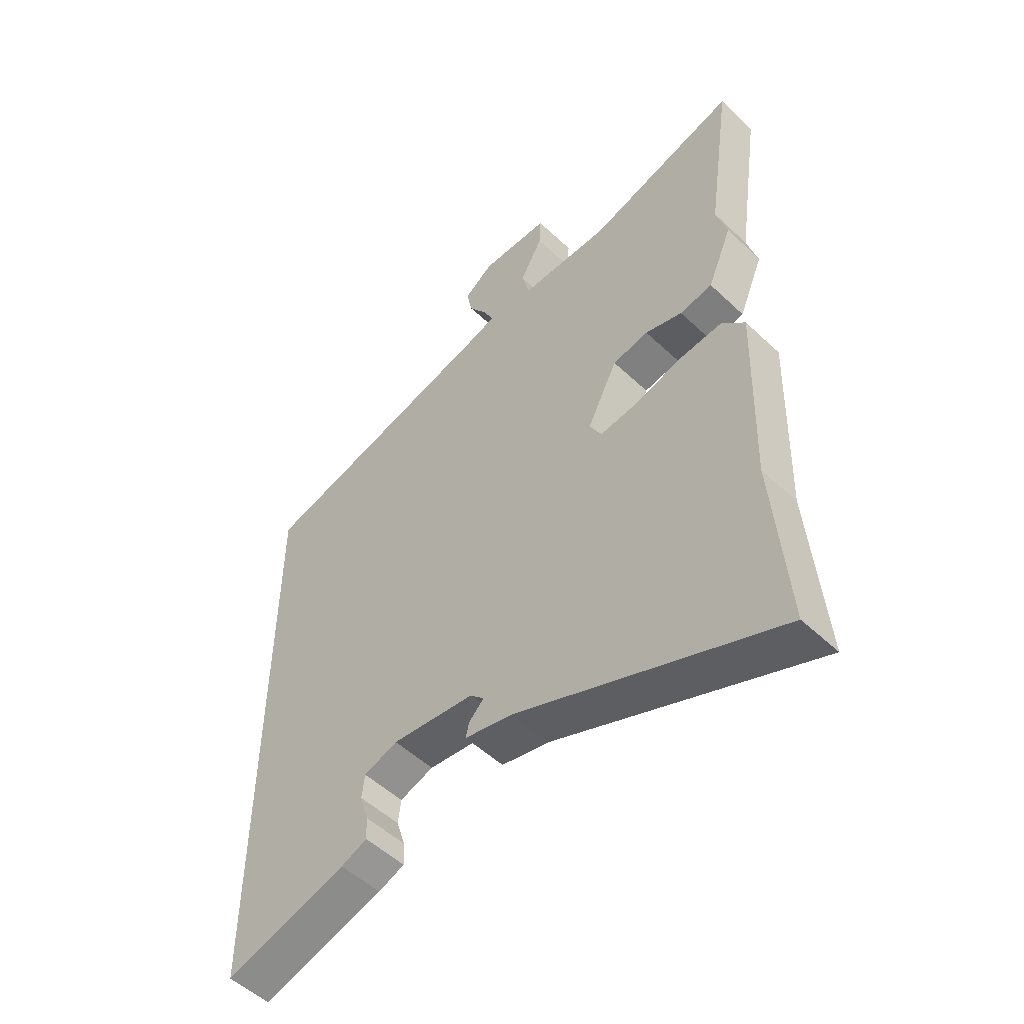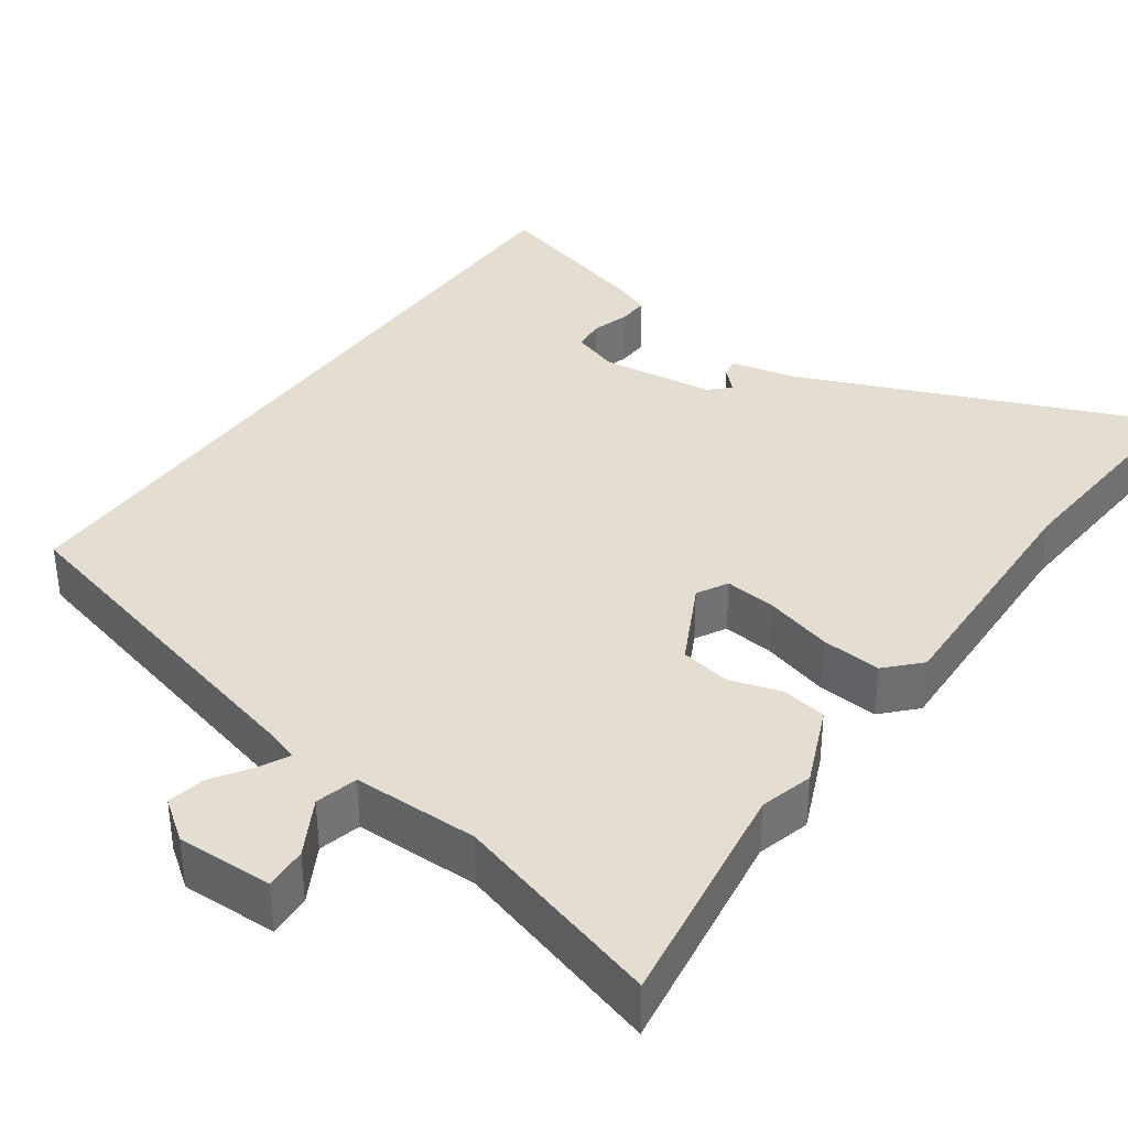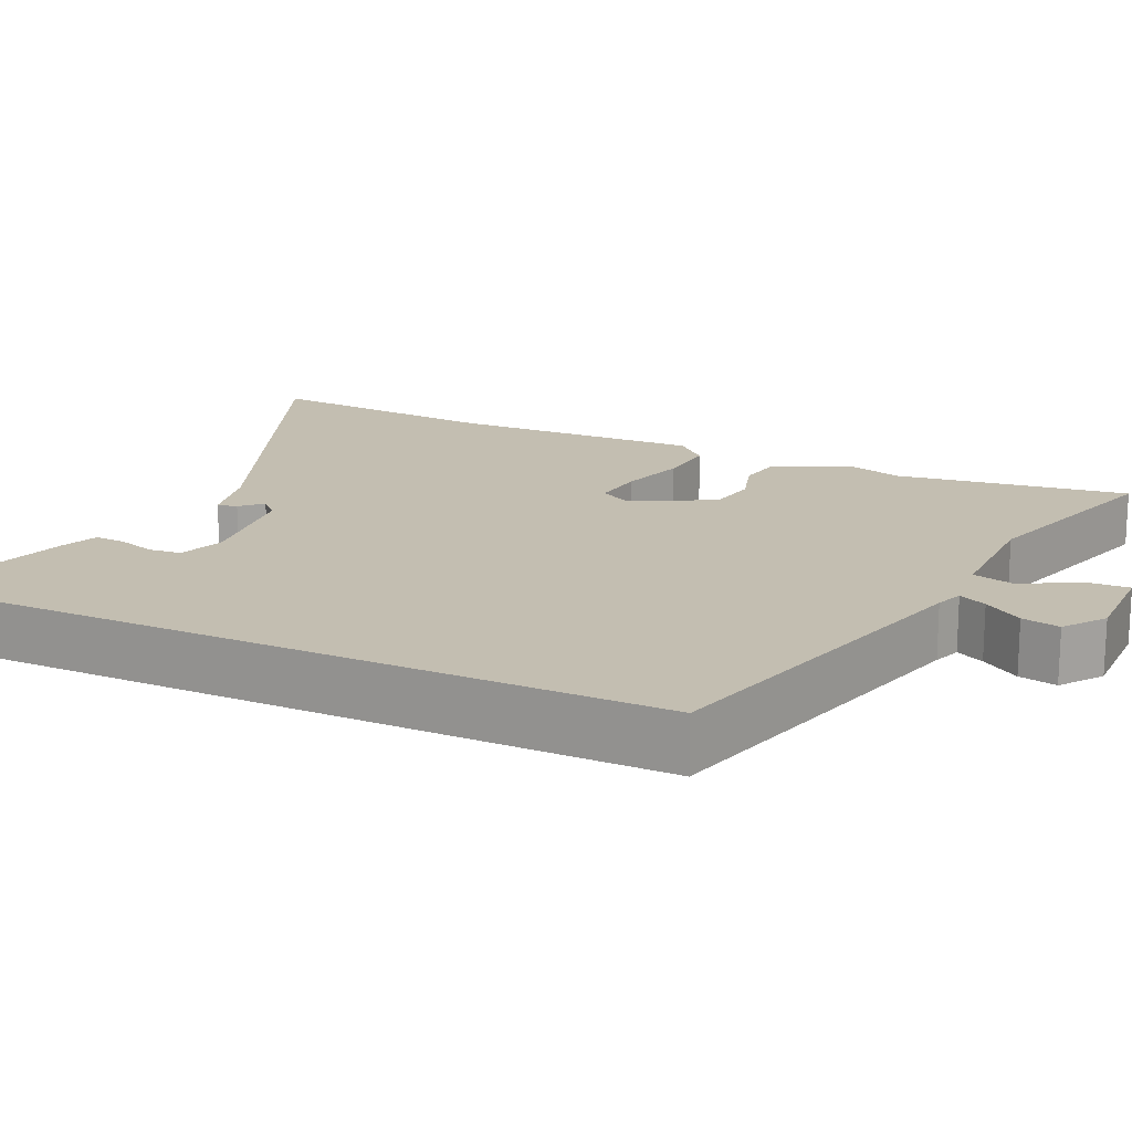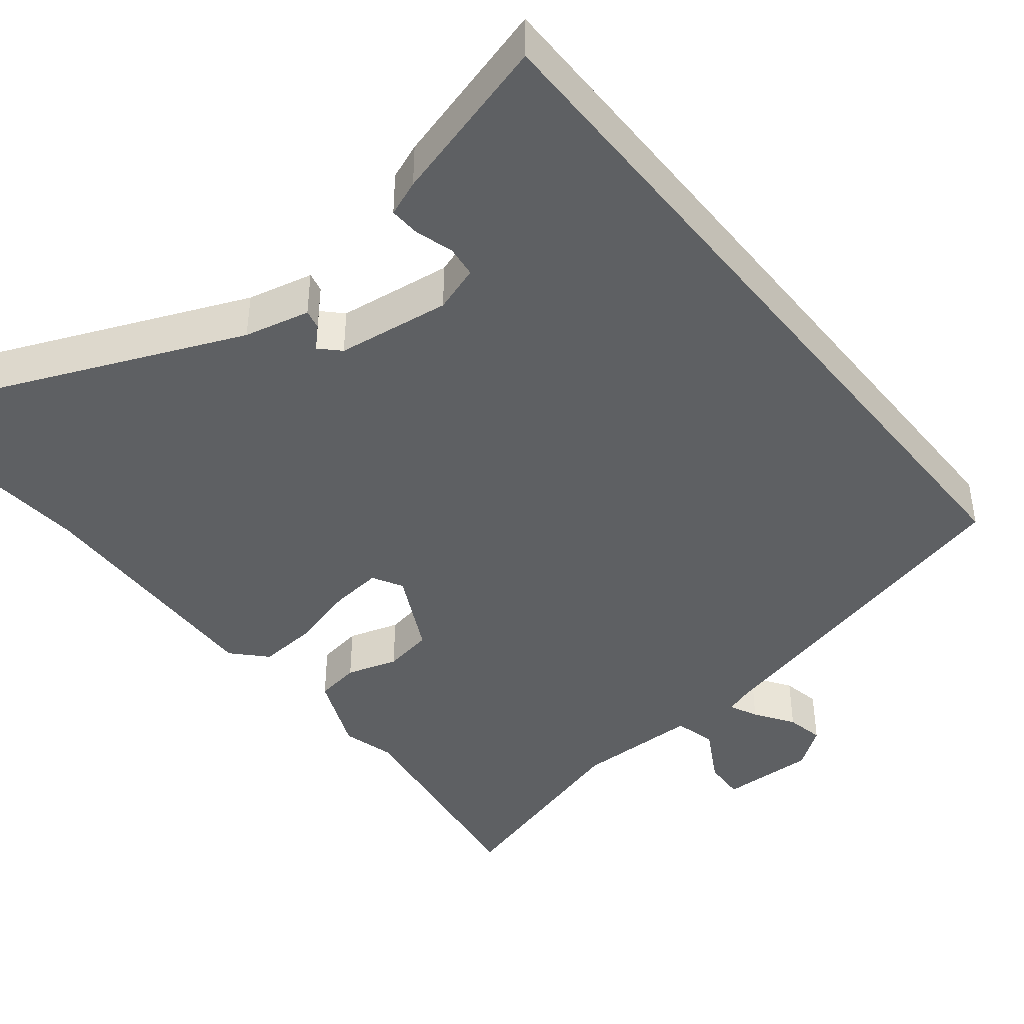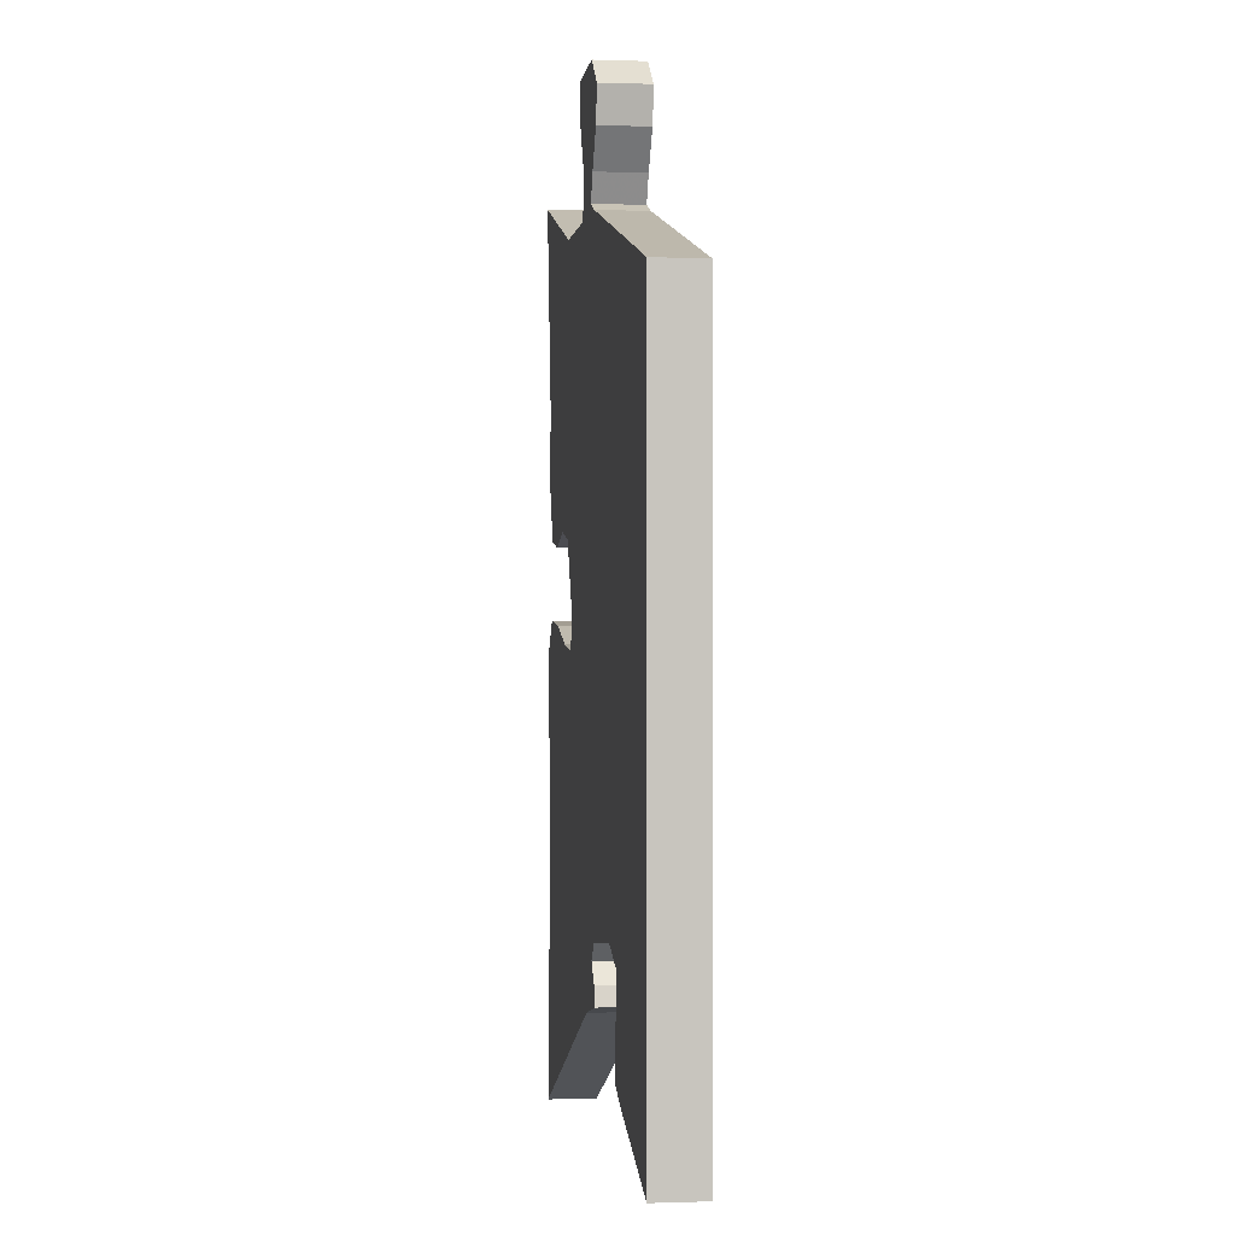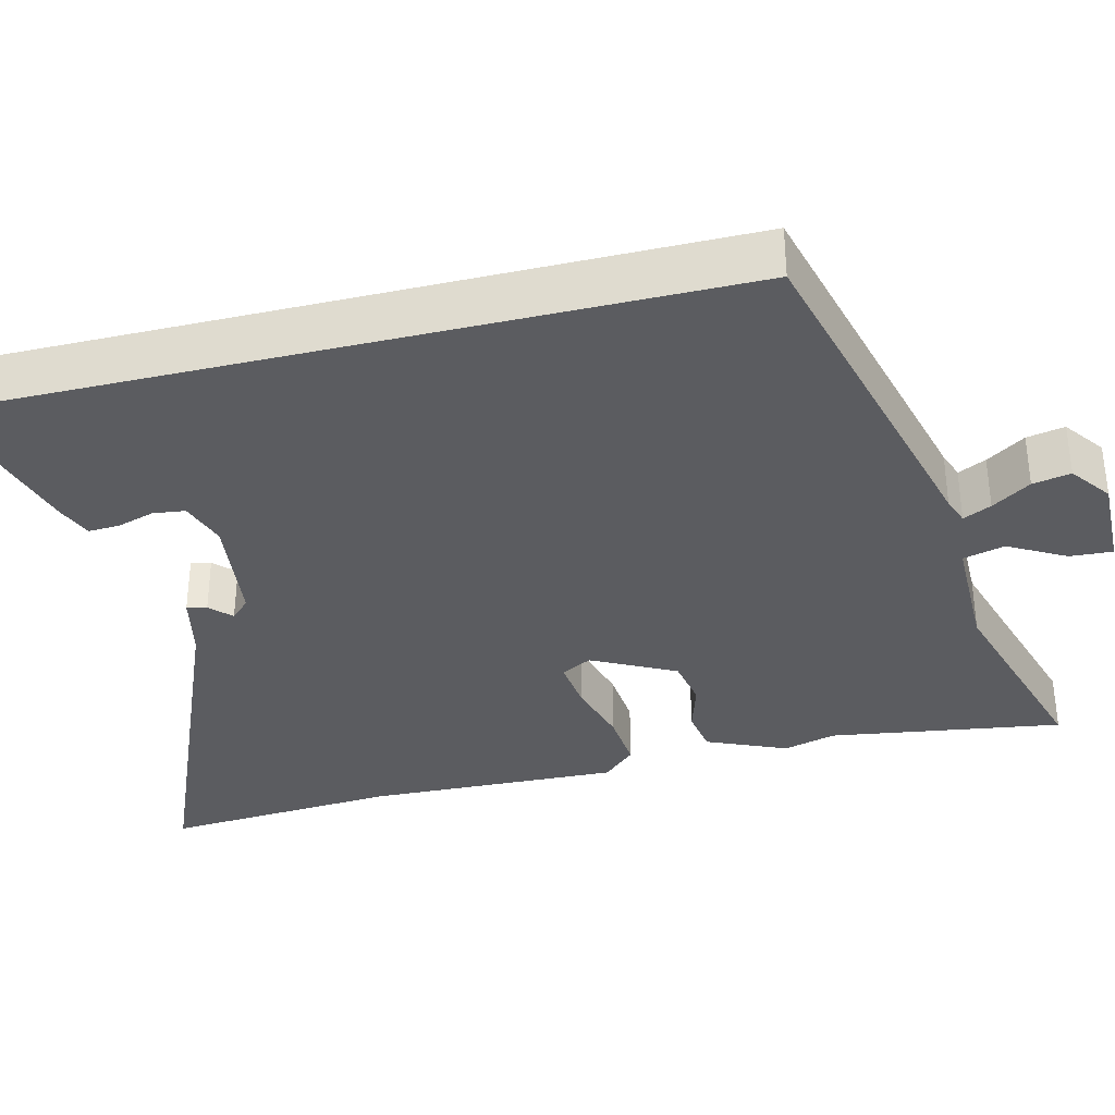
<metadata>
{"format":"obj","ext":"obj","renderer":"f3d","projection":"perspective","resolution":1024,"background":"white","views":[{"elev":-52.3,"azim":44.6,"up":"+Z"},{"elev":36.2,"azim":35.2,"up":"+Y"},{"elev":17.2,"azim":-64.8,"up":"+Y"},{"elev":-42.5,"azim":-141.6,"up":"+Y"},{"elev":0.0,"azim":-97.4,"up":"+Z"},{"elev":-34.6,"azim":-76.2,"up":"+Y"}]}
</metadata>
<code>
v 0.488 0.07 -0.335
v 0.511 0.07 -0.646
v 0.043 0.07 -0.453
v -0.043 0.07 -0.434
v -0.037 0.07 -0.408
v -0.01 0.07 -0.381
v -0.035 0.07 -0.356
v -0.184 0.07 -0.338
v -0.245 0.07 -0.359
v -0.25 0.07 -0.401
v -0.235 0.07 -0.45
v -0.233 0.07 -0.491
v -0.28 0.07 -0.51
v -0.5 0.07 -0.574
v -0.5 0.07 0.425
v -0.039 0.07 0.545
v -0.003 0.07 0.558
v -0.021 0.07 0.595
v -0.055 0.07 0.646
v -0.065 0.07 0.696
v -0.012 0.07 0.735
v 0.113 0.07 0.733
v 0.11 0.07 0.677
v 0.069 0.07 0.603
v 0.083 0.07 0.548
v 0.246 0.07 0.548
v 0.519 0.07 0.63
v 0.474 0.07 0.324
v 0.493 0.07 0.255
v 0.449 0.07 0.151
v 0.39 0.07 0.141
v 0.323 0.07 0.161
v 0.258 0.07 0.149
v 0.203 0.07 0.04
v 0.225 0.07 0
v 0.293 0.07 0.008
v 0.38 0.07 0.033
v 0.458 0.07 0.04
v 0.499 0.07 -0.003
v 0.488 0 -0.335
v 0.511 0 -0.646
v 0.043 0 -0.453
v -0.043 0 -0.434
v -0.037 0 -0.408
v -0.01 0 -0.381
v -0.035 0 -0.356
v -0.184 0 -0.338
v -0.245 0 -0.359
v -0.25 0 -0.401
v -0.235 0 -0.45
v -0.233 0 -0.491
v -0.28 0 -0.51
v -0.5 0 -0.574
v -0.5 0 0.425
v -0.039 0 0.545
v -0.003 0 0.558
v -0.021 0 0.595
v -0.055 0 0.646
v -0.065 0 0.696
v -0.012 0 0.735
v 0.113 0 0.733
v 0.11 0 0.677
v 0.069 0 0.603
v 0.083 0 0.548
v 0.246 0 0.548
v 0.519 0 0.63
v 0.474 0 0.324
v 0.493 0 0.255
v 0.449 0 0.151
v 0.39 0 0.141
v 0.323 0 0.161
v 0.258 0 0.149
v 0.203 0 0.04
v 0.225 0 0
v 0.293 0 0.008
v 0.38 0 0.033
v 0.458 0 0.04
v 0.499 0 -0.003
f 36 37 38 39
f 35 36 39 1
f 29 30 31 32
f 28 29 32 33
f 26 27 28 33
f 25 26 33 34
f 21 22 23 24
f 21 24 25 34
f 18 19 20 21
f 17 18 21
f 13 14 15 16
f 10 11 12 13
f 9 10 13
f 9 13 16
f 8 9 16 17
f 3 4 5 6
f 1 2 3 6
f 35 1 6 7
f 34 35 7 8
f 17 21 34
f 8 17 34
f 78 77 76 75
f 40 78 75 74
f 71 70 69 68
f 72 71 68 67
f 72 67 66 65
f 73 72 65 64
f 63 62 61 60
f 73 64 63 60
f 60 59 58 57
f 60 57 56
f 55 54 53 52
f 52 51 50 49
f 52 49 48
f 55 52 48
f 56 55 48 47
f 45 44 43 42
f 45 42 41 40
f 46 45 40 74
f 47 46 74 73
f 73 60 56
f 73 56 47
f 1 40 41 2
f 2 41 42 3
f 3 42 43 4
f 4 43 44 5
f 5 44 45 6
f 6 45 46 7
f 7 46 47 8
f 8 47 48 9
f 9 48 49 10
f 10 49 50 11
f 11 50 51 12
f 12 51 52 13
f 13 52 53 14
f 14 53 54 15
f 15 54 55 16
f 16 55 56 17
f 17 56 57 18
f 18 57 58 19
f 19 58 59 20
f 20 59 60 21
f 21 60 61 22
f 22 61 62 23
f 23 62 63 24
f 24 63 64 25
f 25 64 65 26
f 26 65 66 27
f 27 66 67 28
f 28 67 68 29
f 29 68 69 30
f 30 69 70 31
f 31 70 71 32
f 32 71 72 33
f 33 72 73 34
f 34 73 74 35
f 35 74 75 36
f 36 75 76 37
f 37 76 77 38
f 38 77 78 39
f 39 78 40 1

</code>
